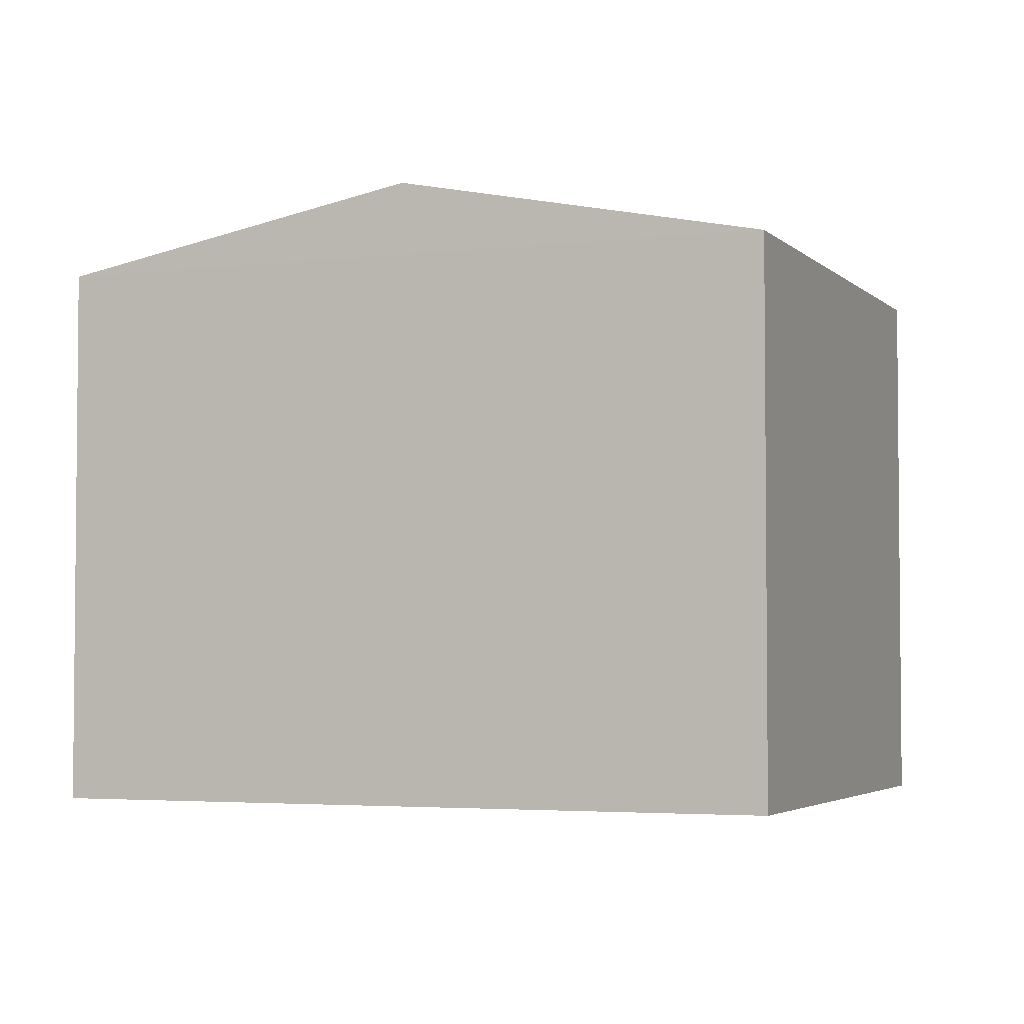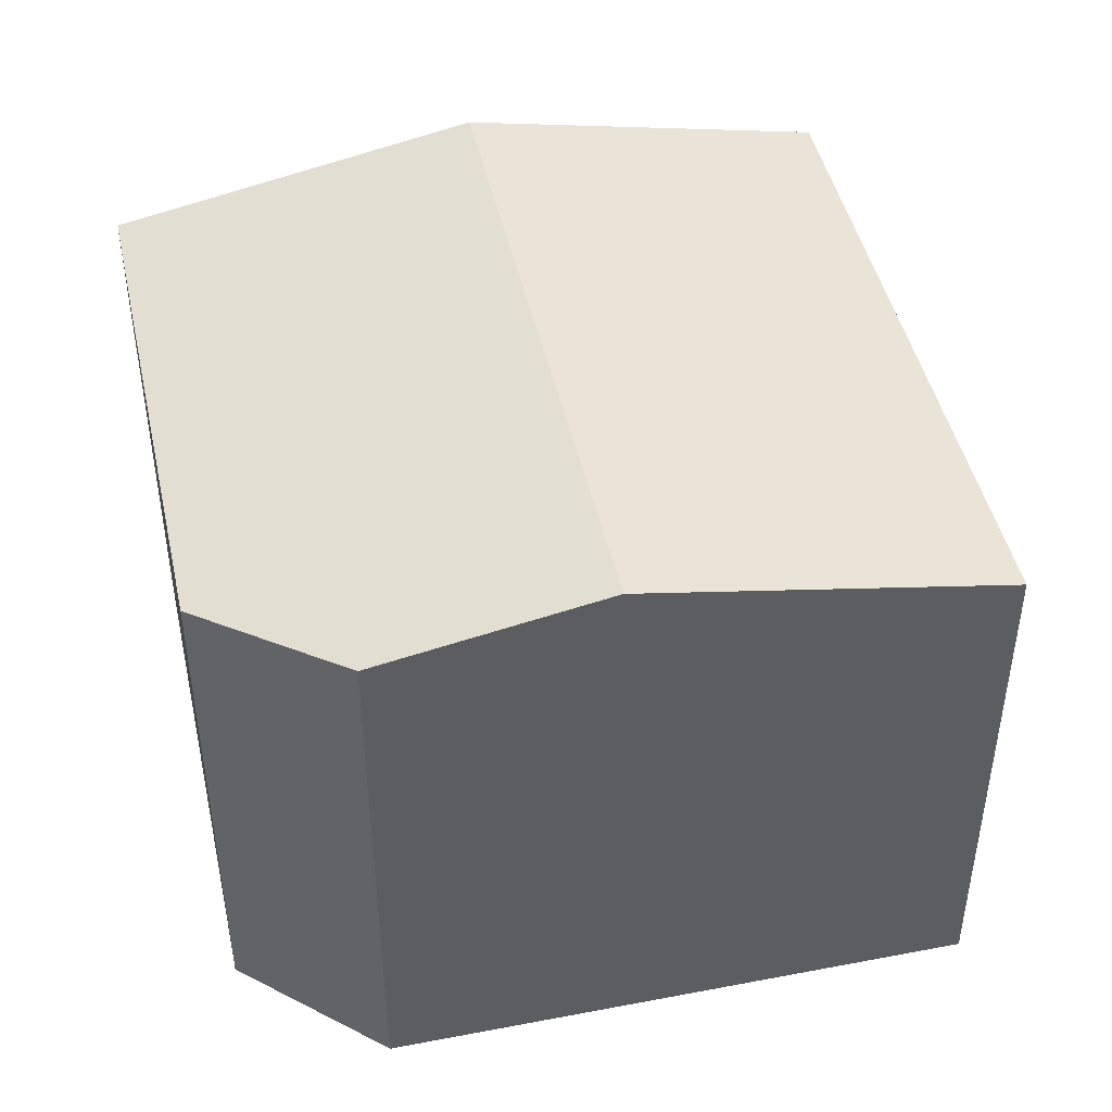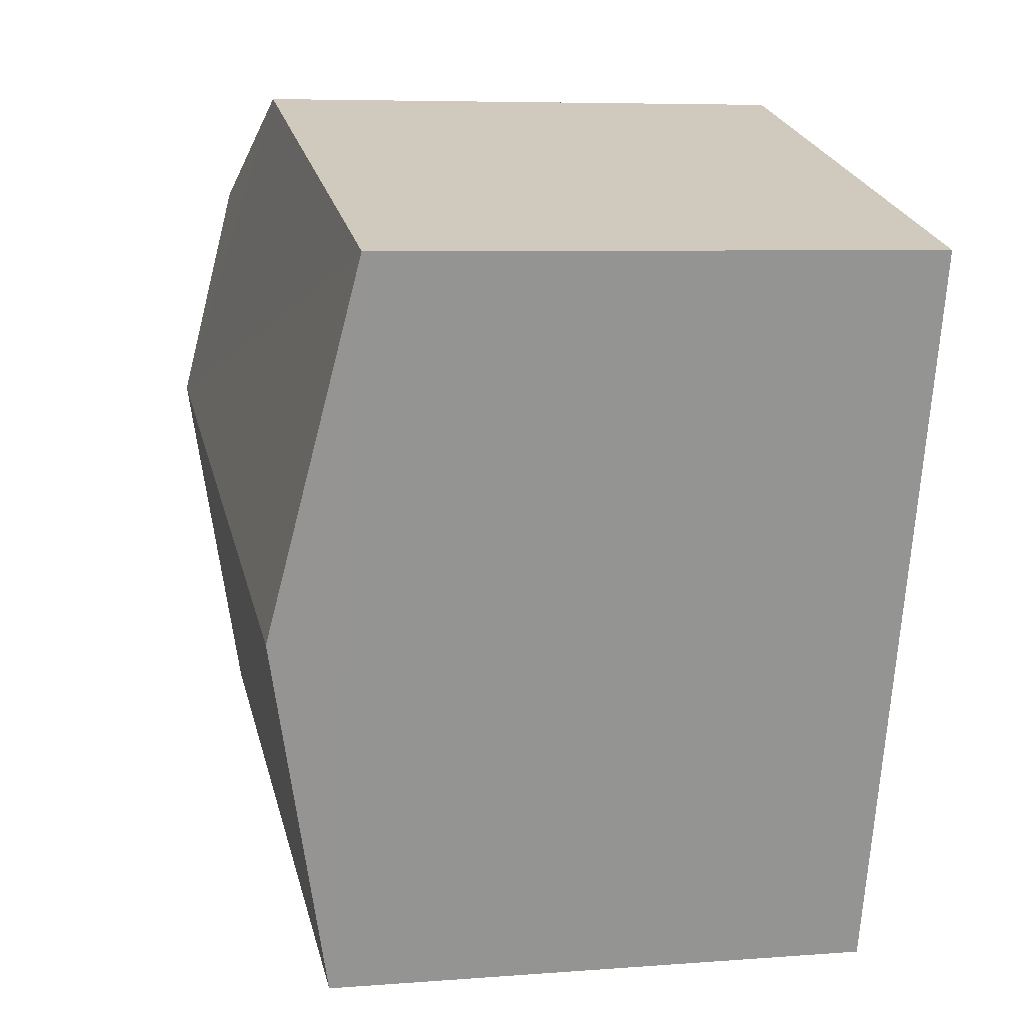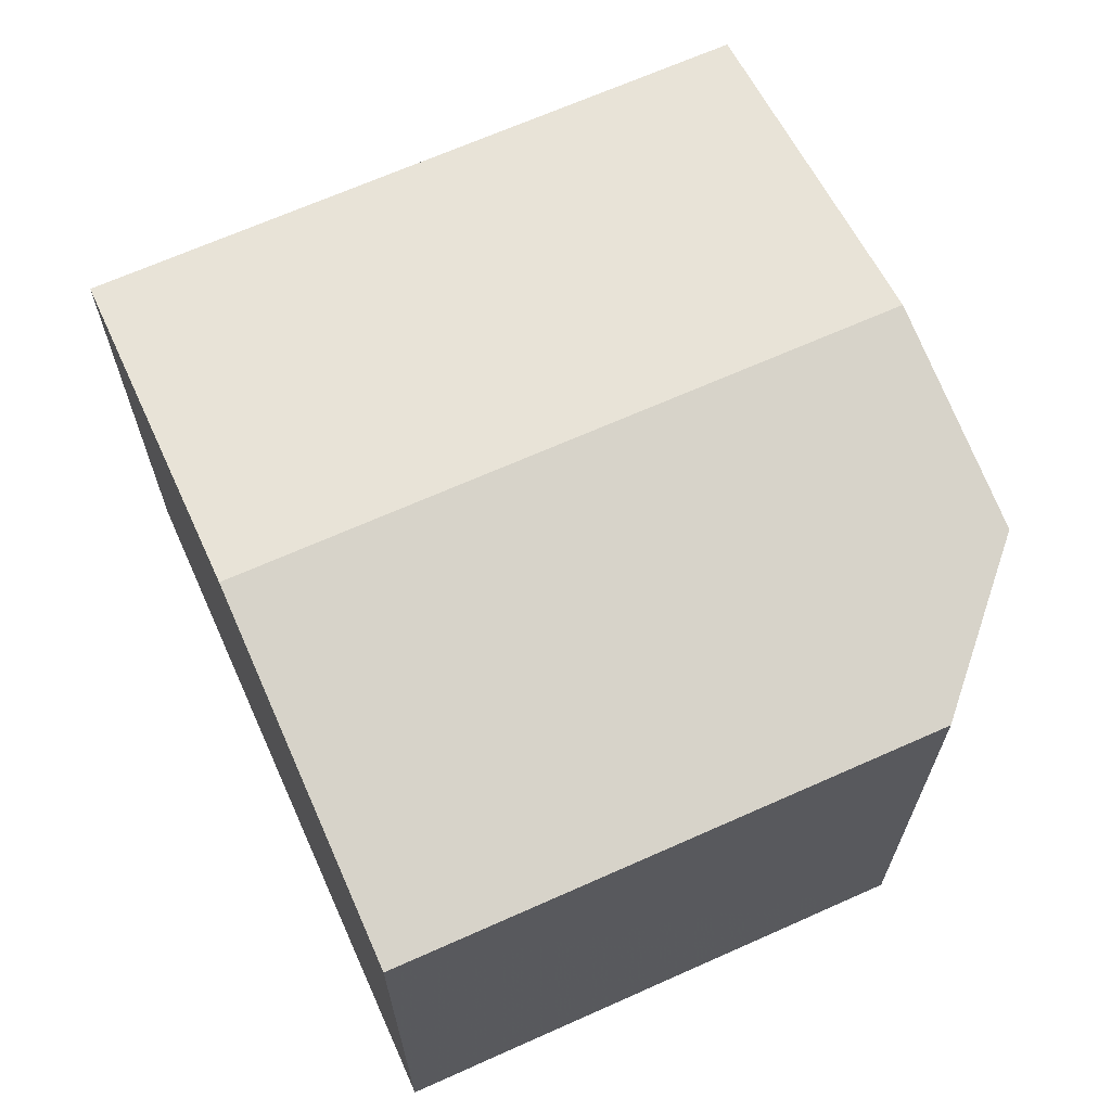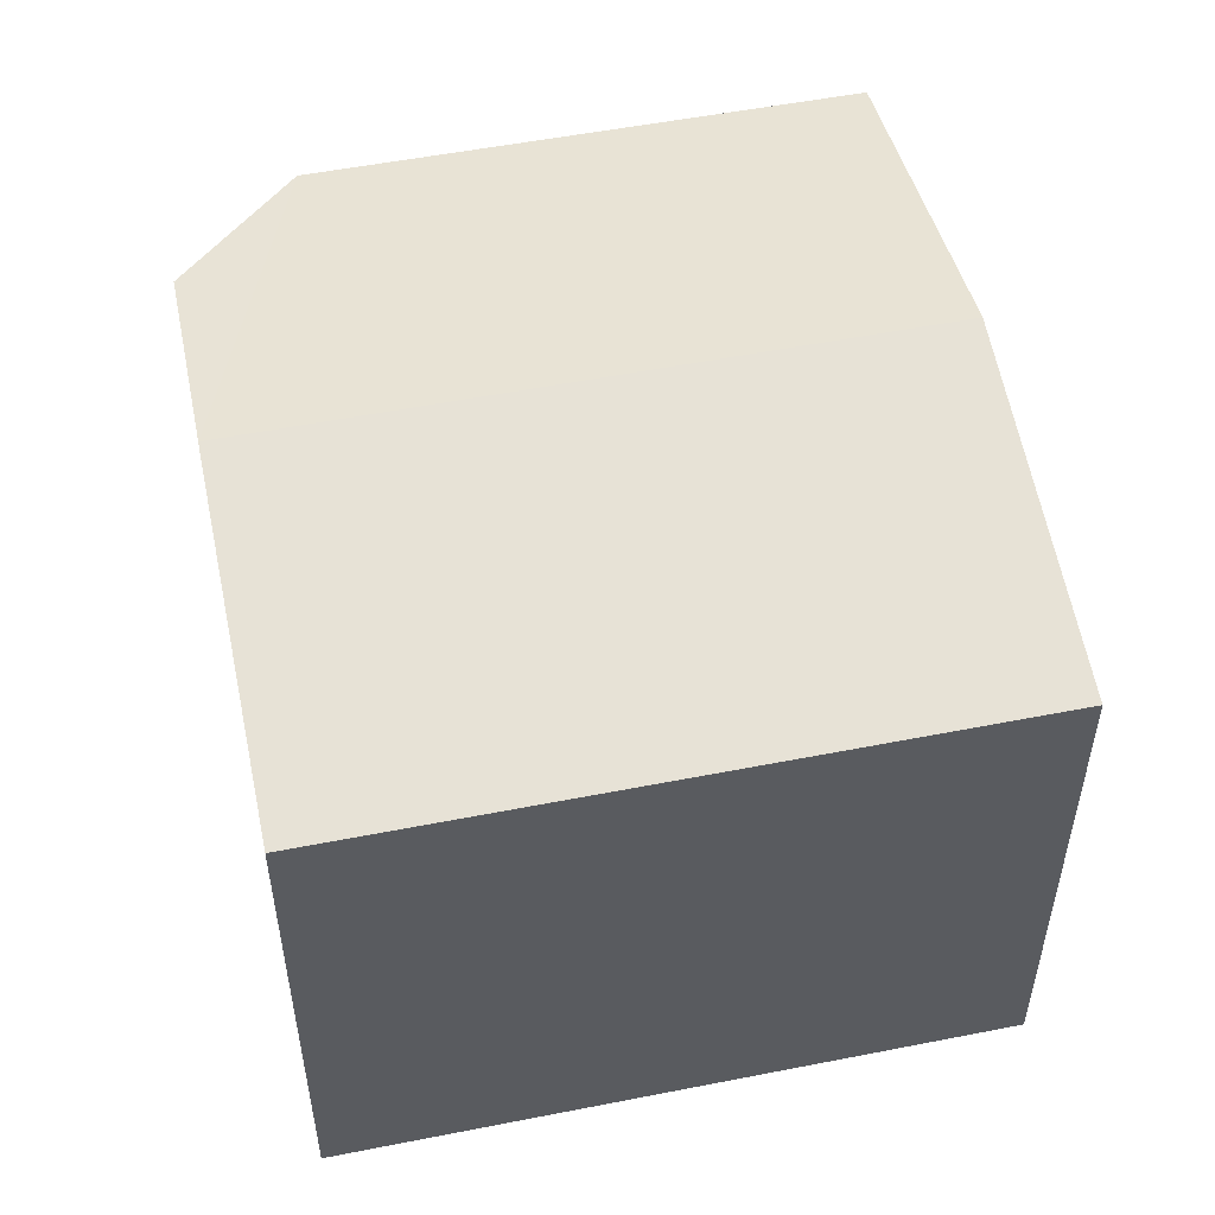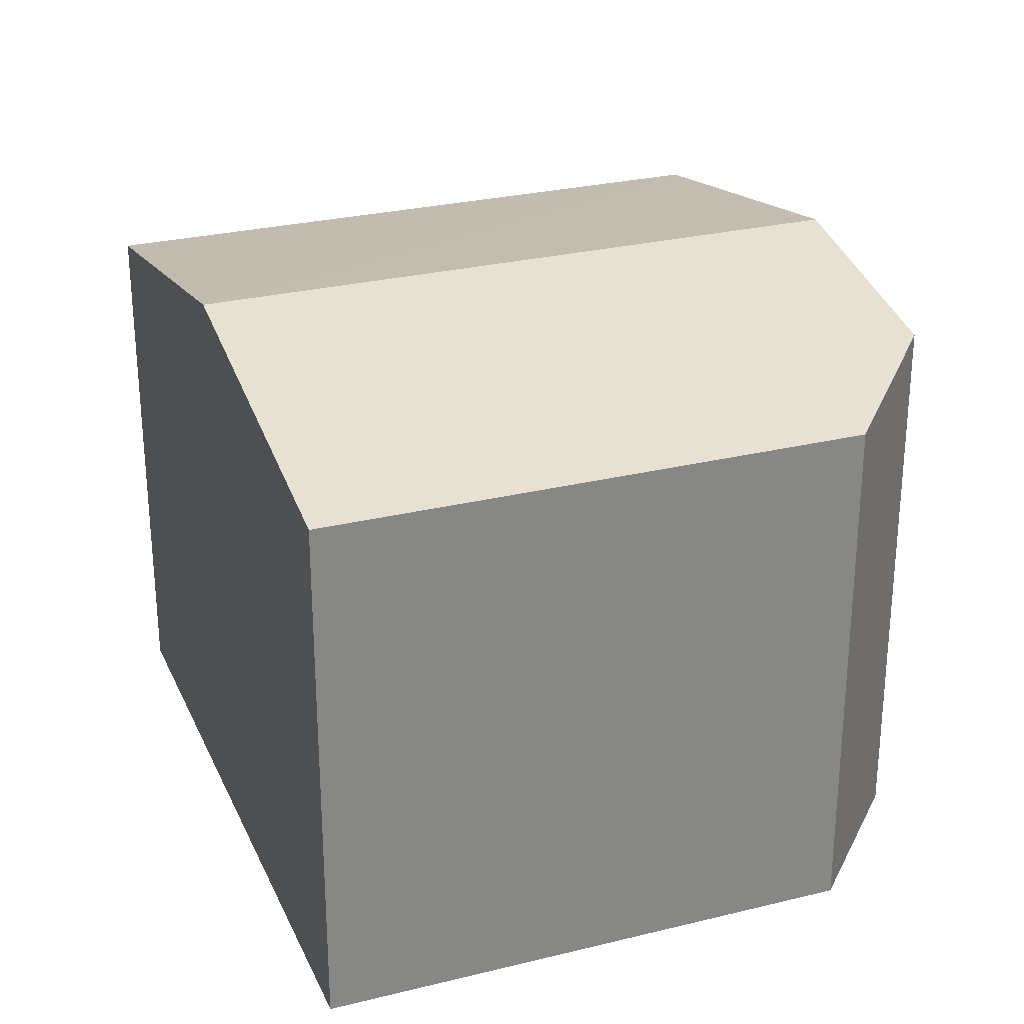
<metadata>
{"format":"obj","ext":"obj","renderer":"f3d","projection":"perspective","resolution":1024,"background":"white","views":[{"elev":-3.5,"azim":95.5,"up":"+Z"},{"elev":45.7,"azim":-118.8,"up":"+Z"},{"elev":6.4,"azim":76.7,"up":"+Y"},{"elev":67.3,"azim":139.5,"up":"+Z"},{"elev":53.2,"azim":-28.2,"up":"+Z"},{"elev":27.7,"azim":143.1,"up":"+Z"}]}
</metadata>
<code>
v -8.936e+04 -9.968e+04 4.779
v -8.936e+04 -9.969e+04 4.78
v -8.937e+04 -9.968e+04 4.78
v -8.937e+04 -9.968e+04 4.78
v -8.937e+04 -9.969e+04 4.78
v -8.937e+04 -9.968e+04 10.53
v -8.937e+04 -9.969e+04 10.25
v -8.937e+04 -9.968e+04 10.97
v -8.936e+04 -9.969e+04 10.25
v -8.936e+04 -9.968e+04 10.25
v -8.936e+04 -9.968e+04 10.97
v -8.937e+04 -9.968e+04 10.25
f 1 2 3
f 3 2 4
f 2 5 4
f 6 7 8
f 9 10 11
f 8 12 6
f 9 11 7
f 12 8 10
f 7 11 8
f 10 8 11
f 7 5 2
f 9 7 2
f 7 4 5
f 7 6 4
f 12 3 4
f 6 12 4
f 10 1 3
f 12 10 3
f 10 2 1
f 10 9 2

</code>
